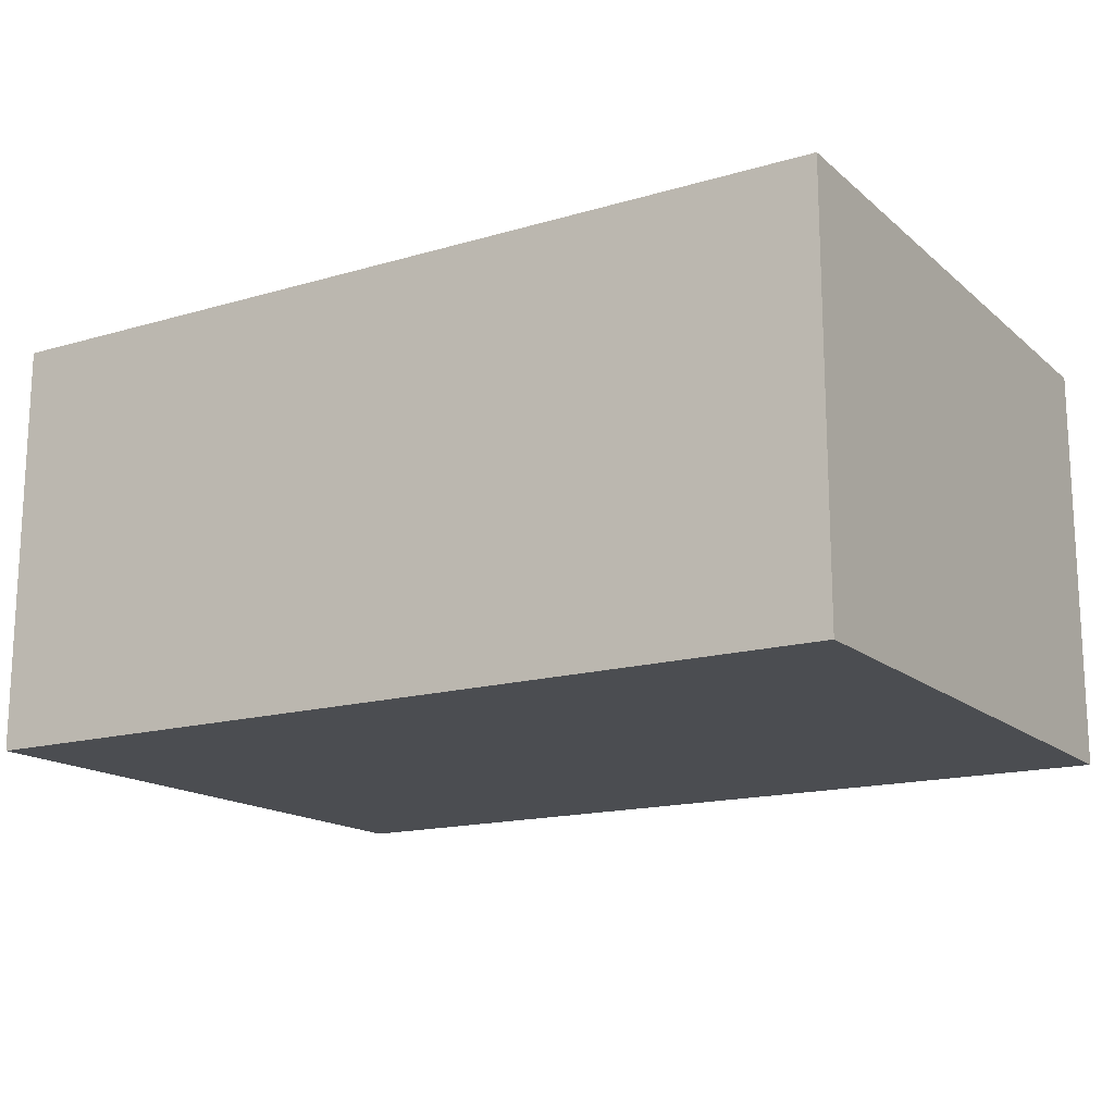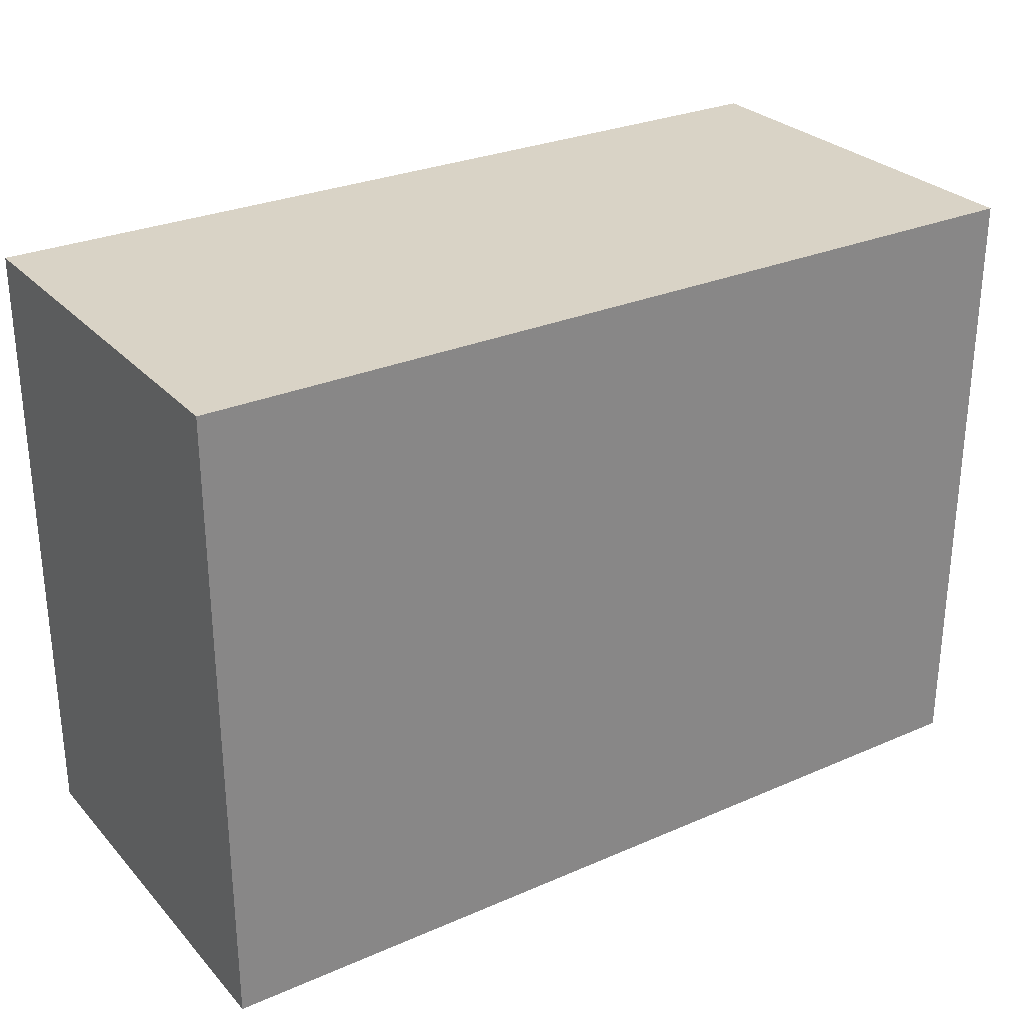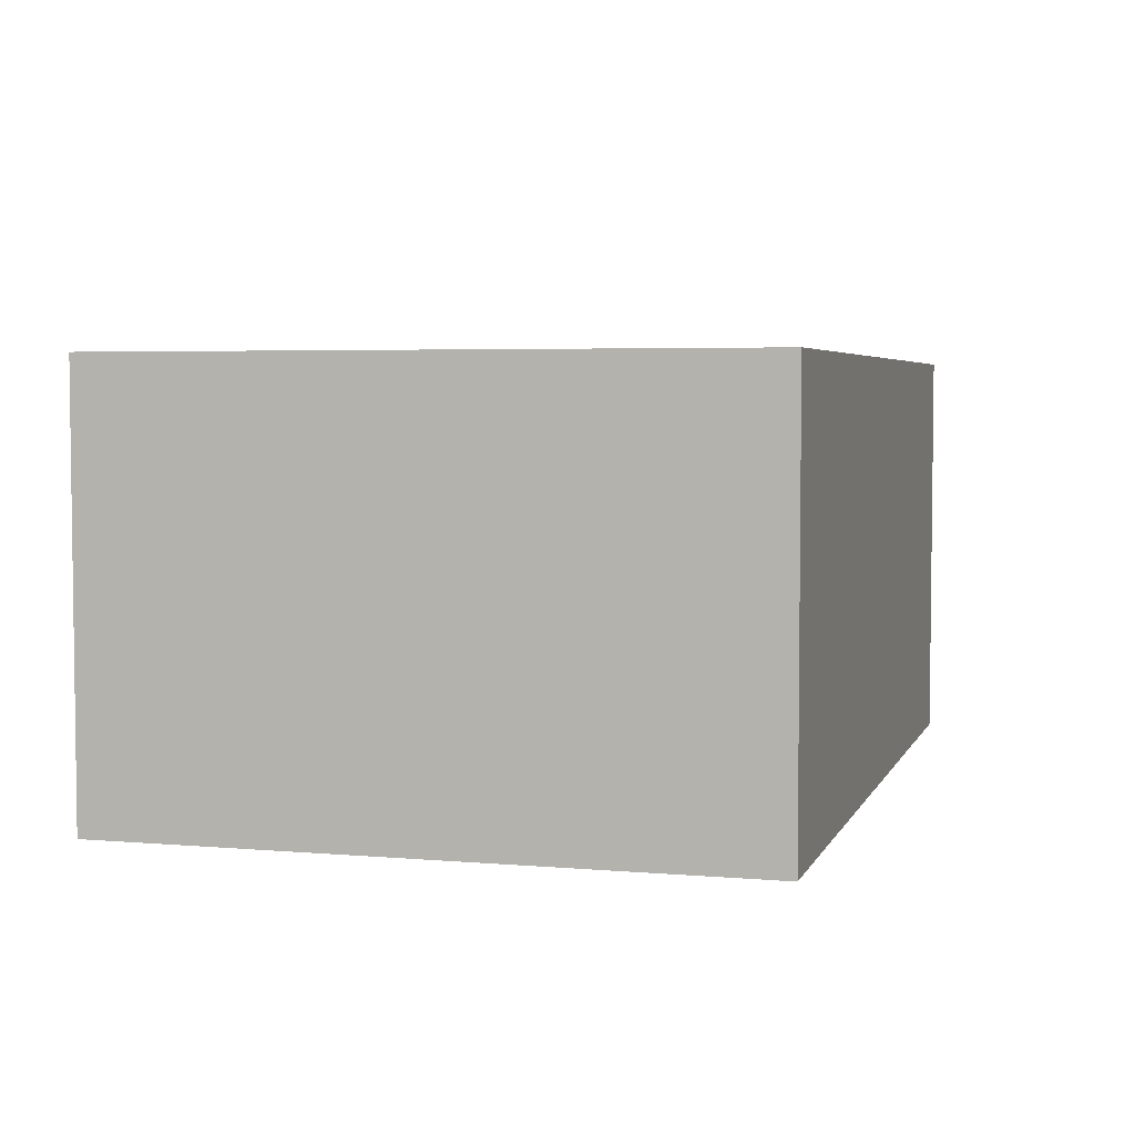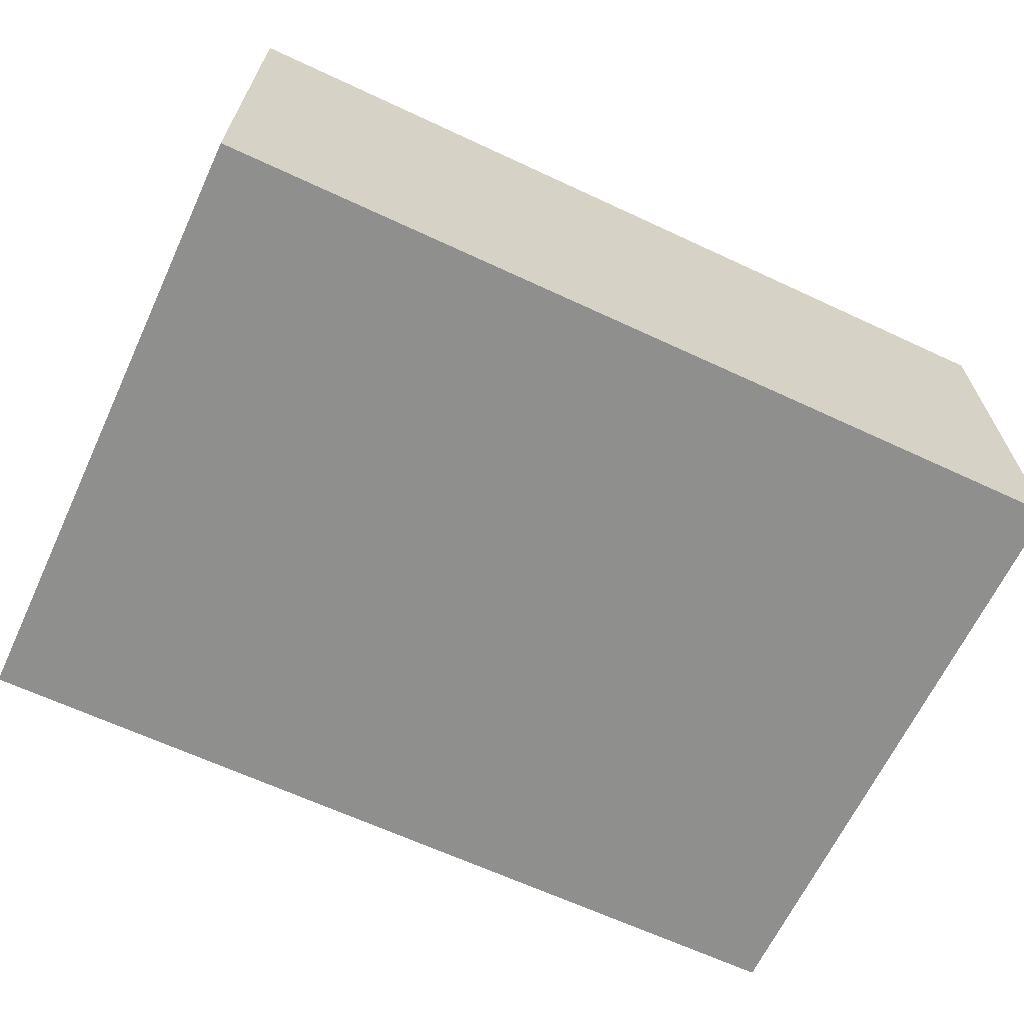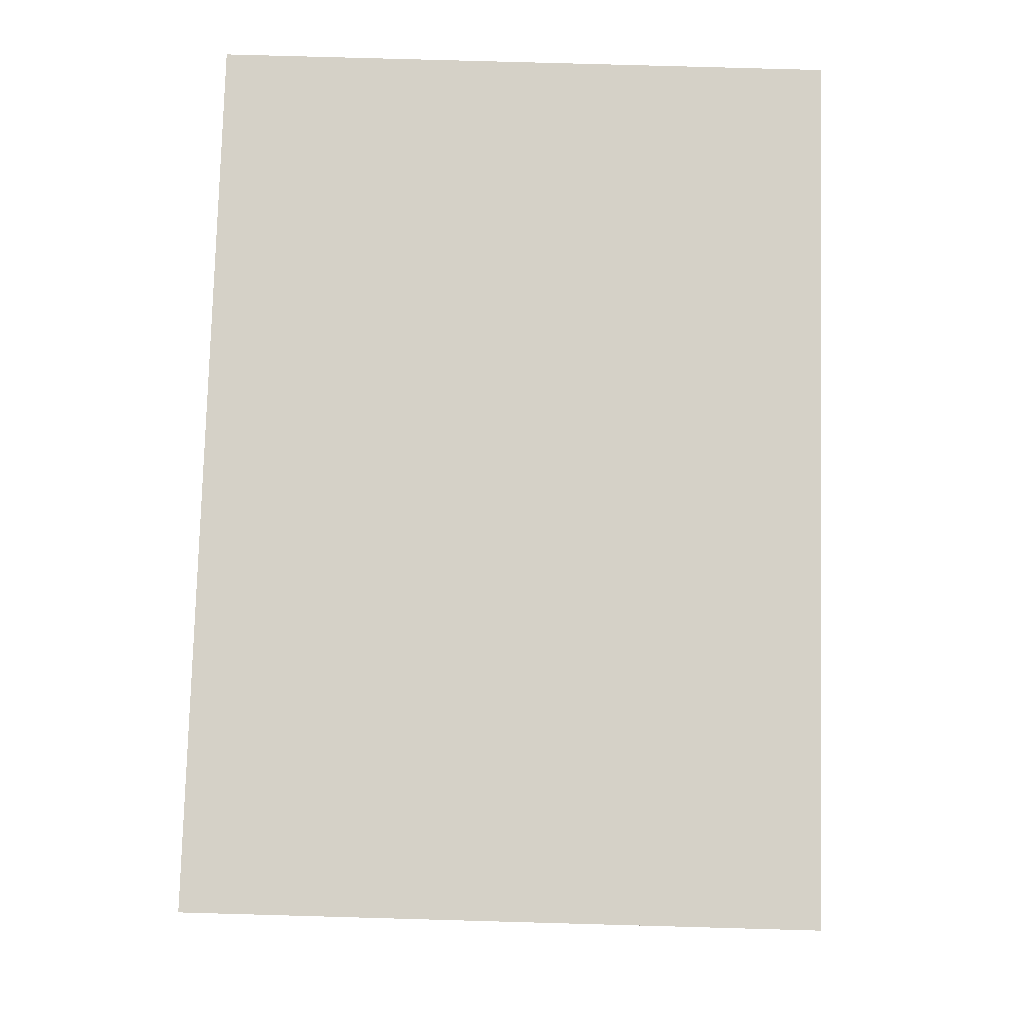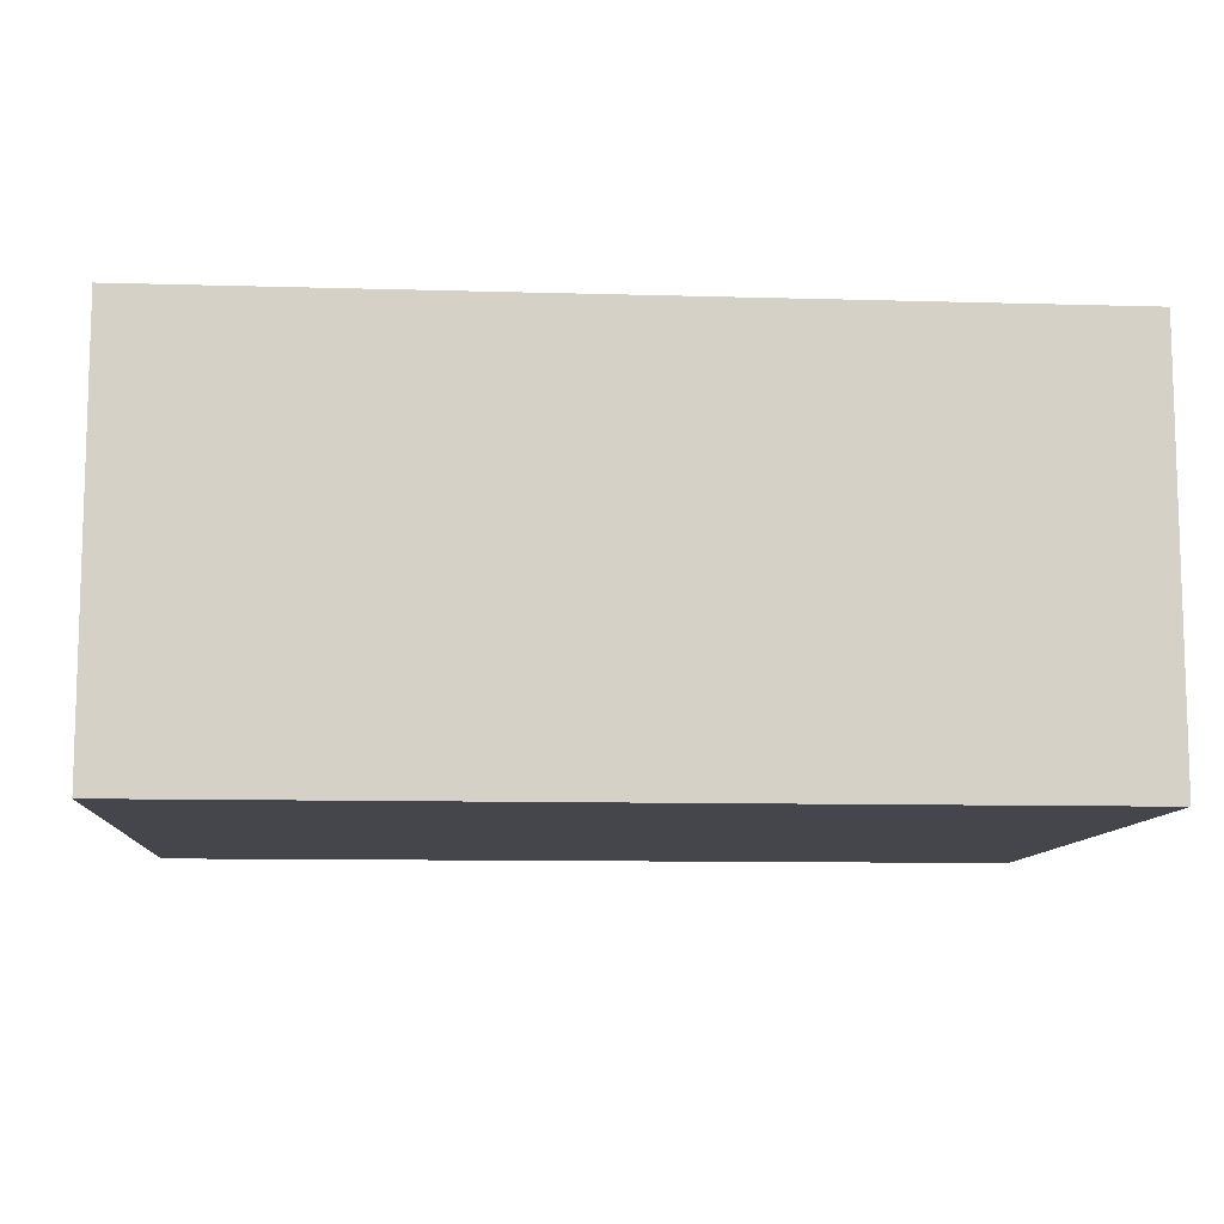
<metadata>
{"format":"obj","ext":"obj","renderer":"f3d","projection":"perspective","resolution":1024,"background":"white","views":[{"elev":-15.9,"azim":31.3,"up":"+Z"},{"elev":28.3,"azim":146.8,"up":"+Y"},{"elev":4.3,"azim":-74.2,"up":"+Z"},{"elev":-65.2,"azim":154.9,"up":"+Z"},{"elev":79.7,"azim":-88.4,"up":"+Z"},{"elev":-10.1,"azim":175.8,"up":"+Z"}]}
</metadata>
<code>
v 8.5 0 -4
v 0 0 -4
v 0 6 -4
v 8.5 6 -4
v 8.5 0 0
v 8.5 0 -4
v 8.5 6 -4
v 8.5 6 0
v 0 0 -4
v 0 0 0
v 0 6 0
v 0 6 -4
v 0 6 -4
v 0 6 0
v 8.5 6 0
v 8.5 6 -4
v 0 0 0
v 8.5 0 0
v 8.5 6 0
v 0 6 0
v 0 0 0
v 0 0 -4
v 8.5 0 -4
v 8.5 0 0
f 1 2 4
f 4 2 3
f 5 6 8
f 8 6 7
f 9 10 12
f 12 10 11
f 13 14 16
f 16 14 15
f 17 18 20
f 20 18 19
f 22 23 21
f 21 23 24

</code>
